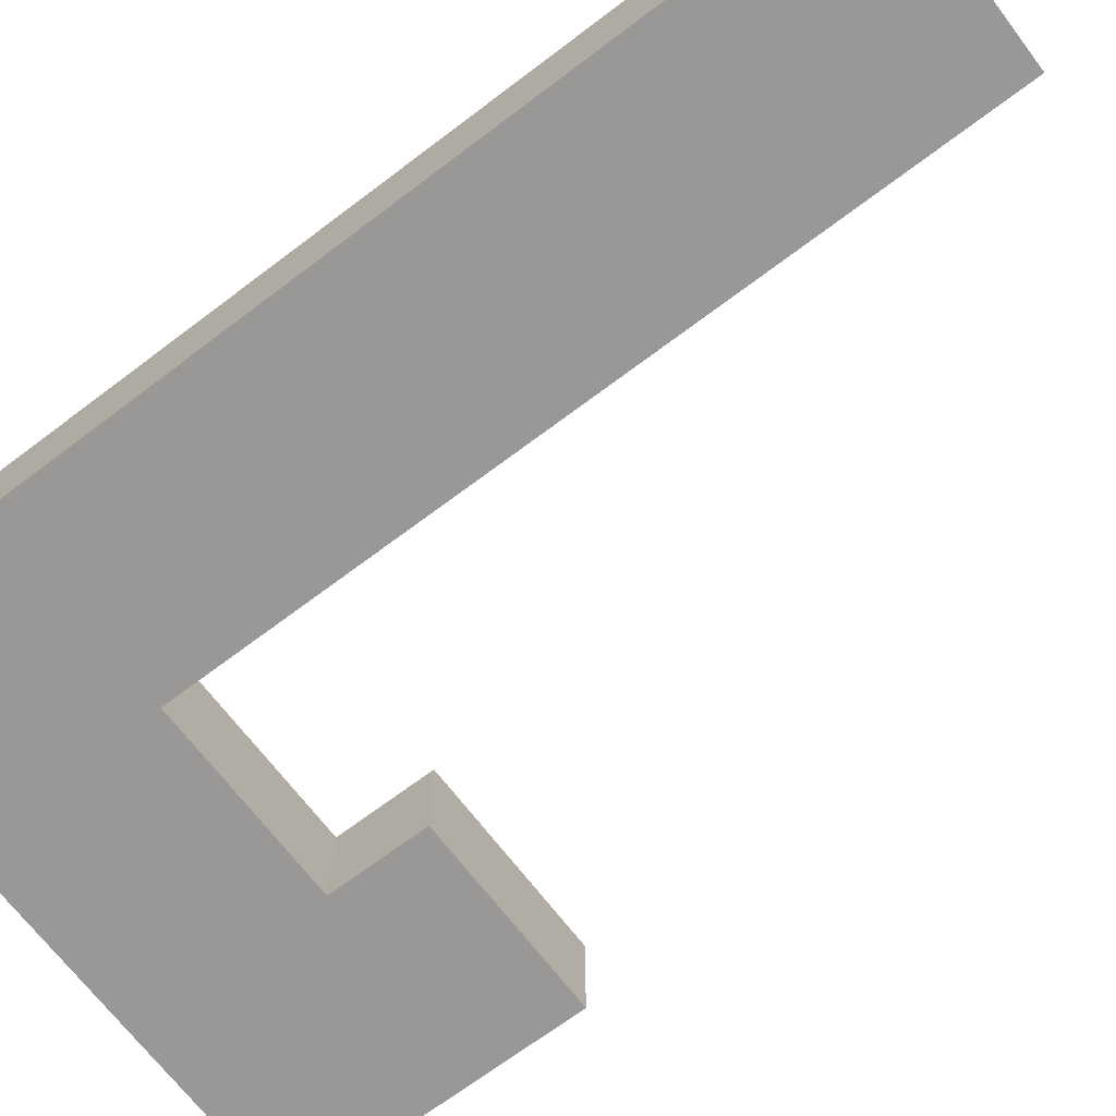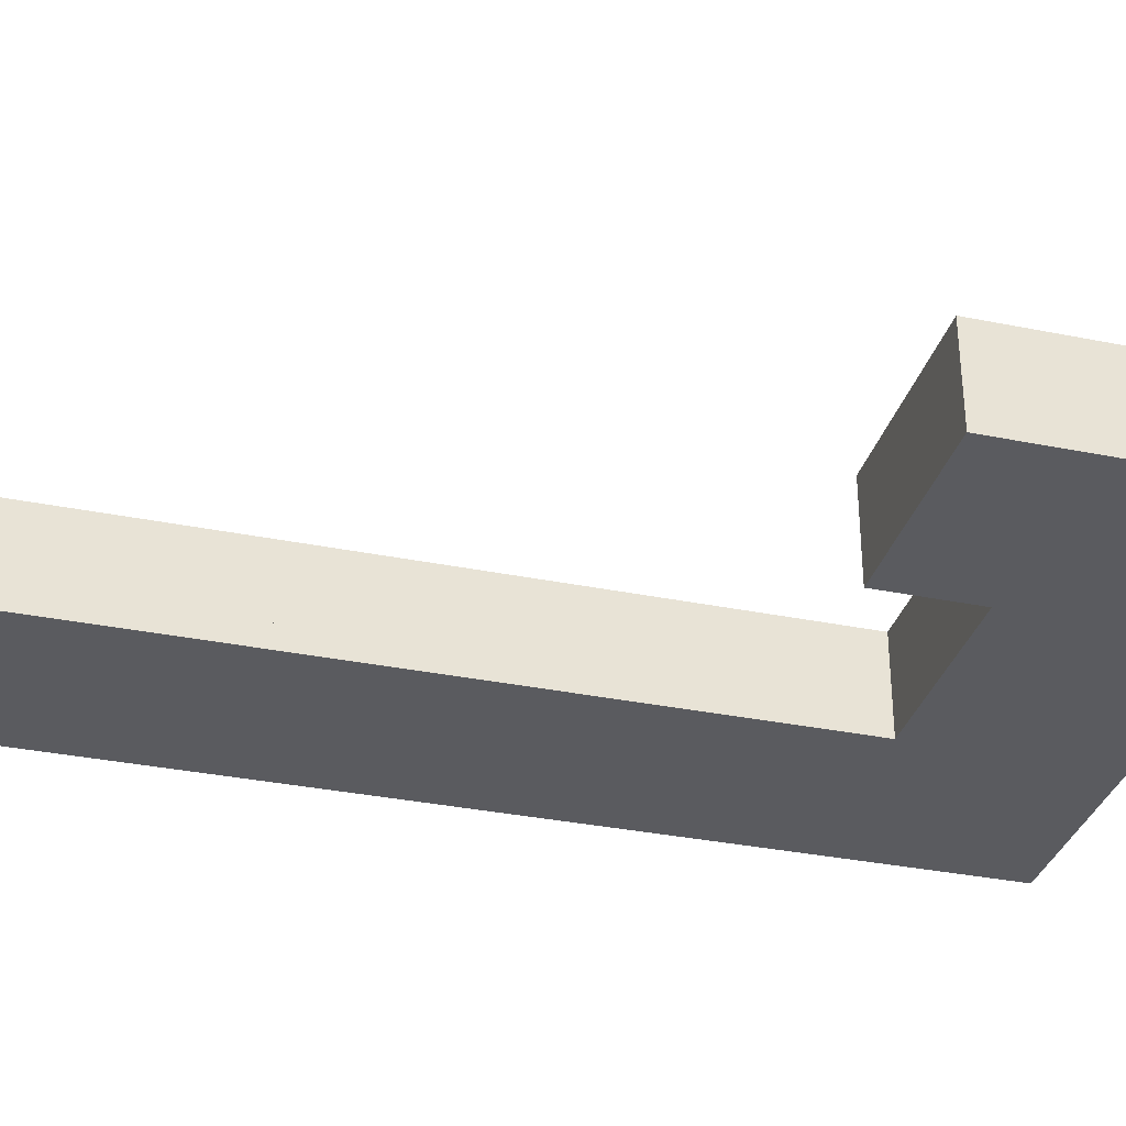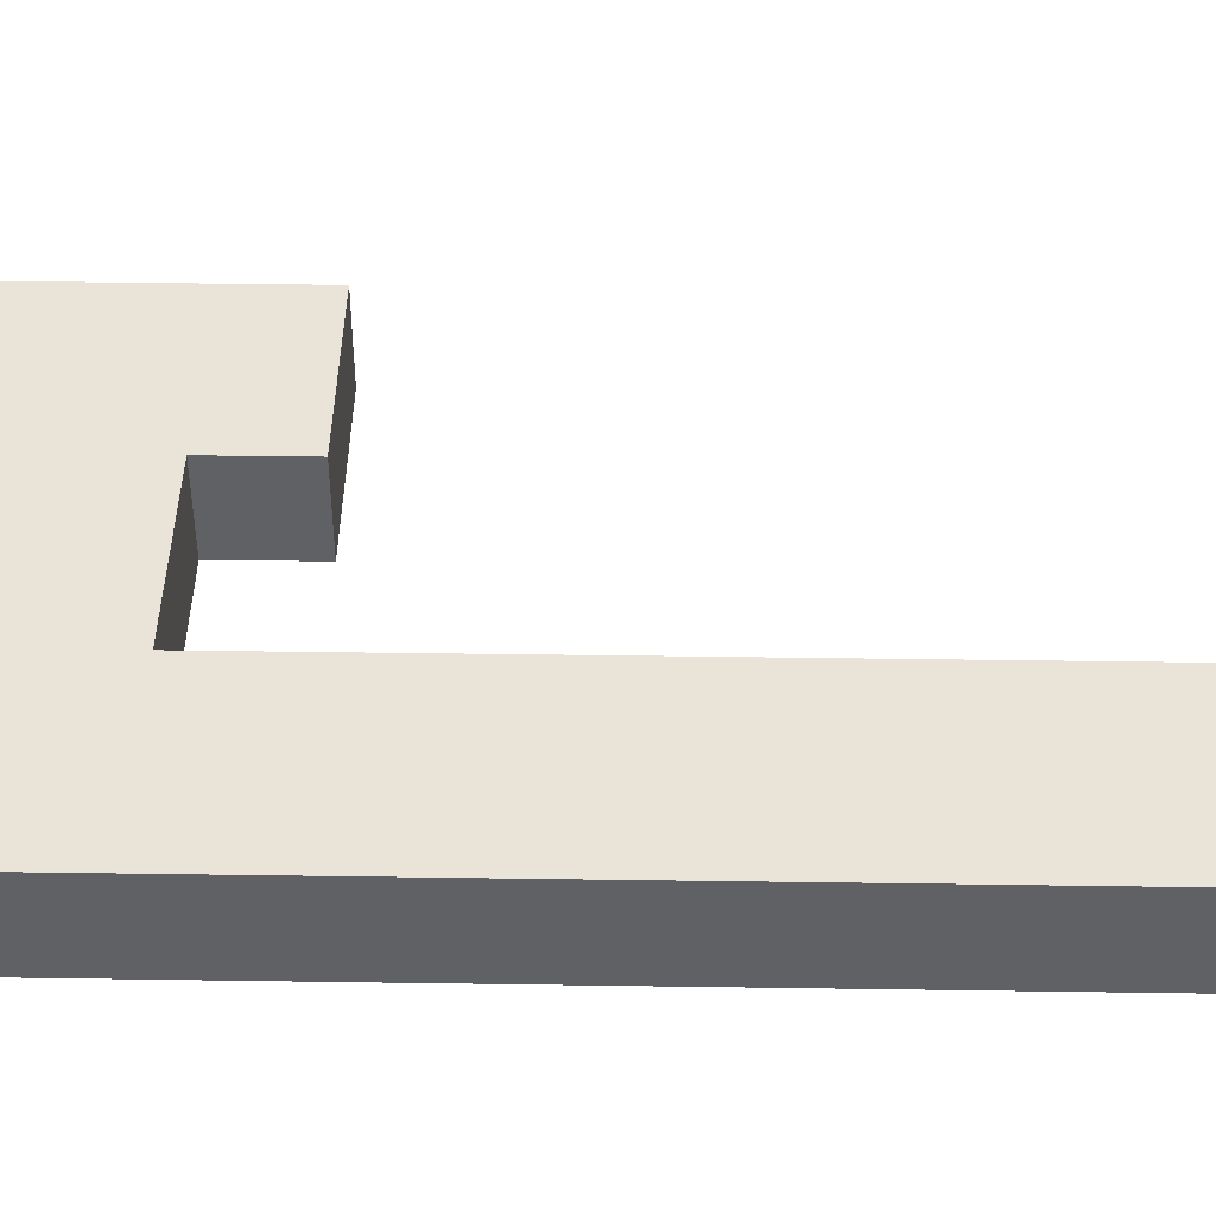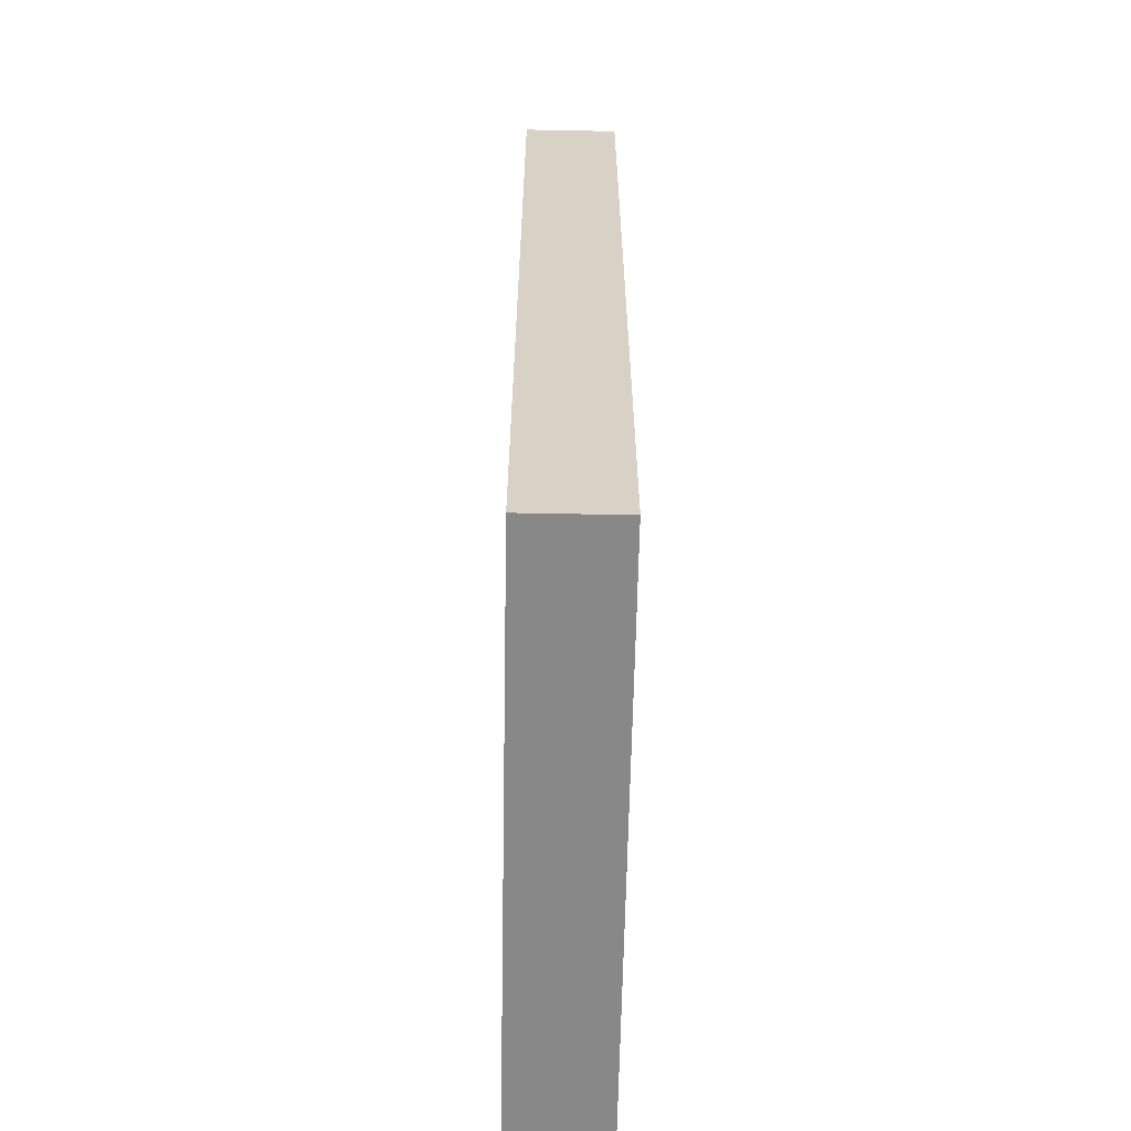
<metadata>
{"format":"obj","ext":"obj","renderer":"f3d","projection":"perspective","resolution":1024,"background":"white","views":[{"elev":-68.6,"azim":127.2,"up":"+Z"},{"elev":-33.5,"azim":-105.5,"up":"+Z"},{"elev":42.9,"azim":91.0,"up":"+Z"},{"elev":-62.8,"azim":88.9,"up":"+Y"}]}
</metadata>
<code>
o L_Chunk(Clone).023
v 0.2342 0.6696 -0.1105
v 0.4551 0.6696 -0.1105
v 0.2342 0.6696 0.1104
v 0.4551 0.6696 0.1104
v 0.2342 0.8905 0.1104
v 0.2342 0.6696 0.1104
v 0.4551 0.8906 0.1104
v 0.4551 0.6696 0.1104
v 0.4551 0.8905 -0.1105
v 0.4551 0.6696 -0.1105
v 0.2341 0.8905 -0.1105
v 0.2342 0.6696 -0.1105
v 0.4551 0.8906 0.1104
v 0.4551 0.6696 0.1104
v 0.4551 0.8905 -0.1105
v 0.4551 0.6696 -0.1105
v 0.2341 1.111 0.1104
v 0.2342 0.8905 0.1104
v 0.455 1.111 0.1104
v 0.4551 0.8906 0.1104
v 0.455 1.111 -0.1105
v 0.4551 0.8905 -0.1105
v 0.2341 1.111 -0.1105
v 0.2341 0.8905 -0.1105
v 0.455 1.111 0.1104
v 0.4551 0.8906 0.1104
v 0.455 1.111 -0.1105
v 0.4551 0.8905 -0.1105
v 0.234 1.332 0.1104
v 0.4549 1.332 0.1104
v 0.234 1.332 -0.1105
v 0.4549 1.332 -0.1105
v 0.234 1.332 0.1104
v 0.2341 1.111 0.1104
v 0.4549 1.332 0.1104
v 0.455 1.111 0.1104
v 0.4549 1.332 -0.1105
v 0.455 1.111 -0.1105
v 0.234 1.332 -0.1105
v 0.2341 1.111 -0.1105
v 0.4549 1.332 0.1104
v 0.455 1.111 0.1104
v 0.4549 1.332 -0.1105
v 0.455 1.111 -0.1105
v 0.01329 0.6695 -0.1105
v 0.2342 0.6696 -0.1105
v 0.01332 0.6695 0.1104
v 0.2342 0.6696 0.1104
v 0.01325 0.8904 0.1104
v 0.01332 0.6695 0.1104
v 0.2342 0.8905 0.1104
v 0.2342 0.6696 0.1104
v 0.2341 0.8905 -0.1105
v 0.2342 0.6696 -0.1105
v 0.01323 0.8904 -0.1105
v 0.01329 0.6695 -0.1105
v 0.01323 0.8904 -0.1105
v 0.01329 0.6695 -0.1105
v 0.01325 0.8904 0.1104
v 0.01332 0.6695 0.1104
v 0.01318 1.111 0.1104
v 0.01325 0.8904 0.1104
v 0.2341 1.111 0.1104
v 0.2342 0.8905 0.1104
v 0.2341 1.111 -0.1105
v 0.2341 0.8905 -0.1105
v 0.01316 1.111 -0.1105
v 0.01323 0.8904 -0.1105
v 0.01316 1.111 -0.1105
v 0.01323 0.8904 -0.1105
v 0.01318 1.111 0.1104
v 0.01325 0.8904 0.1104
v 0.01311 1.332 0.1104
v 0.234 1.332 0.1104
v 0.01308 1.332 -0.1105
v 0.234 1.332 -0.1105
v 0.01311 1.332 0.1104
v 0.01318 1.111 0.1104
v 0.234 1.332 0.1104
v 0.2341 1.111 0.1104
v 0.234 1.332 -0.1105
v 0.2341 1.111 -0.1105
v 0.01308 1.332 -0.1105
v 0.01316 1.111 -0.1105
v 0.01308 1.332 -0.1105
v 0.01316 1.111 -0.1105
v 0.01311 1.332 0.1104
v 0.01318 1.111 0.1104
v 0.2347 -0.8768 -0.1105
v 0.4556 -0.8767 -0.1105
v 0.2347 -0.8768 0.1105
v 0.4556 -0.8767 0.1104
v 0.2347 -0.6559 0.1105
v 0.2347 -0.8768 0.1105
v 0.4556 -0.6558 0.1104
v 0.4556 -0.8767 0.1104
v 0.4556 -0.6558 -0.1105
v 0.4556 -0.8767 -0.1105
v 0.2346 -0.6559 -0.1105
v 0.2347 -0.8768 -0.1105
v 0.4556 -0.6558 0.1104
v 0.4556 -0.8767 0.1104
v 0.4556 -0.6558 -0.1105
v 0.4556 -0.8767 -0.1105
v 0.2346 -0.435 0.1104
v 0.2347 -0.6559 0.1105
v 0.4555 -0.4349 0.1104
v 0.4556 -0.6558 0.1104
v 0.4555 -0.4349 -0.1105
v 0.4556 -0.6558 -0.1105
v 0.2346 -0.435 -0.1105
v 0.2346 -0.6559 -0.1105
v 0.4555 -0.4349 0.1104
v 0.4556 -0.6558 0.1104
v 0.4555 -0.4349 -0.1105
v 0.4556 -0.6558 -0.1105
v 0.2345 -0.2141 0.1104
v 0.2346 -0.435 0.1104
v 0.4554 -0.214 0.1104
v 0.4555 -0.4349 0.1104
v 0.4554 -0.214 -0.1105
v 0.4555 -0.4349 -0.1105
v 0.2345 -0.2141 -0.1105
v 0.2346 -0.435 -0.1105
v 0.4554 -0.214 0.1104
v 0.4555 -0.4349 0.1104
v 0.4554 -0.214 -0.1105
v 0.4555 -0.4349 -0.1105
v 0.2344 0.006841 0.1104
v 0.2345 -0.2141 0.1104
v 0.4554 0.006912 0.1104
v 0.4554 -0.214 0.1104
v 0.4553 0.006905 -0.1105
v 0.4554 -0.214 -0.1105
v 0.2344 0.006834 -0.1105
v 0.2345 -0.2141 -0.1105
v 0.4554 0.006912 0.1104
v 0.4554 -0.214 0.1104
v 0.4553 0.006905 -0.1105
v 0.4554 -0.214 -0.1105
v 0.2344 0.2278 0.1104
v 0.2344 0.006841 0.1104
v 0.4553 0.2278 0.1104
v 0.4554 0.006912 0.1104
v 0.4553 0.2278 -0.1105
v 0.4553 0.006905 -0.1105
v 0.2344 0.2277 -0.1105
v 0.2344 0.006834 -0.1105
v 0.4553 0.2278 0.1104
v 0.4554 0.006912 0.1104
v 0.4553 0.2278 -0.1105
v 0.4553 0.006905 -0.1105
v 0.2343 0.4487 0.1104
v 0.2344 0.2278 0.1104
v 0.4552 0.4487 0.1104
v 0.4553 0.2278 0.1104
v 0.4552 0.4487 -0.1105
v 0.4553 0.2278 -0.1105
v 0.2343 0.4487 -0.1105
v 0.2344 0.2277 -0.1105
v 0.4552 0.4487 0.1104
v 0.4553 0.2278 0.1104
v 0.4552 0.4487 -0.1105
v 0.4553 0.2278 -0.1105
v 0.2342 0.6696 0.1104
v 0.4551 0.6696 0.1104
v 0.2342 0.6696 -0.1105
v 0.4551 0.6696 -0.1105
v 0.2342 0.6696 0.1104
v 0.2343 0.4487 0.1104
v 0.4551 0.6696 0.1104
v 0.4552 0.4487 0.1104
v 0.4551 0.6696 -0.1105
v 0.4552 0.4487 -0.1105
v 0.2342 0.6696 -0.1105
v 0.2343 0.4487 -0.1105
v 0.4551 0.6696 0.1104
v 0.4552 0.4487 0.1104
v 0.4551 0.6696 -0.1105
v 0.4552 0.4487 -0.1105
v 0.0138 -0.8769 -0.1104
v 0.2347 -0.8768 -0.1105
v 0.01382 -0.8769 0.1105
v 0.2347 -0.8768 0.1105
v 0.01375 -0.656 0.1105
v 0.01382 -0.8769 0.1105
v 0.2347 -0.6559 0.1105
v 0.2347 -0.8768 0.1105
v 0.2346 -0.6559 -0.1105
v 0.2347 -0.8768 -0.1105
v 0.01372 -0.656 -0.1104
v 0.0138 -0.8769 -0.1104
v 0.01368 -0.4351 0.1105
v 0.01375 -0.656 0.1105
v 0.2346 -0.435 0.1104
v 0.2347 -0.6559 0.1105
v 0.2346 -0.435 -0.1105
v 0.2346 -0.6559 -0.1105
v 0.01366 -0.4351 -0.1104
v 0.01372 -0.656 -0.1104
v 0.01361 -0.2141 0.1105
v 0.01368 -0.4351 0.1105
v 0.2345 -0.2141 0.1104
v 0.2346 -0.435 0.1104
v 0.2345 -0.2141 -0.1105
v 0.2346 -0.435 -0.1105
v 0.01358 -0.2141 -0.1105
v 0.01366 -0.4351 -0.1104
v 0.01358 -0.2141 -0.1105
v 0.01366 -0.4351 -0.1104
v 0.01361 -0.2141 0.1105
v 0.01368 -0.4351 0.1105
v 0.01354 0.00677 0.1105
v 0.01361 -0.2141 0.1105
v 0.2344 0.006841 0.1104
v 0.2345 -0.2141 0.1104
v 0.2344 0.006834 -0.1105
v 0.2345 -0.2141 -0.1105
v 0.01351 0.006764 -0.1105
v 0.01358 -0.2141 -0.1105
v 0.01351 0.006764 -0.1105
v 0.01358 -0.2141 -0.1105
v 0.01354 0.00677 0.1105
v 0.01361 -0.2141 0.1105
v 0.01346 0.2277 0.1105
v 0.01354 0.00677 0.1105
v 0.2344 0.2278 0.1104
v 0.2344 0.006841 0.1104
v 0.2344 0.2277 -0.1105
v 0.2344 0.006834 -0.1105
v 0.01344 0.2277 -0.1105
v 0.01351 0.006764 -0.1105
v 0.01344 0.2277 -0.1105
v 0.01351 0.006764 -0.1105
v 0.01346 0.2277 0.1105
v 0.01354 0.00677 0.1105
v 0.01339 0.4486 0.1104
v 0.01346 0.2277 0.1105
v 0.2343 0.4487 0.1104
v 0.2344 0.2278 0.1104
v 0.2343 0.4487 -0.1105
v 0.2344 0.2277 -0.1105
v 0.01337 0.4486 -0.1105
v 0.01344 0.2277 -0.1105
v 0.01337 0.4486 -0.1105
v 0.01344 0.2277 -0.1105
v 0.01339 0.4486 0.1104
v 0.01346 0.2277 0.1105
v 0.01333 0.6695 0.1104
v 0.2342 0.6696 0.1104
v 0.0133 0.6695 -0.1105
v 0.2342 0.6696 -0.1105
v 0.01333 0.6695 0.1104
v 0.01339 0.4486 0.1104
v 0.2342 0.6696 0.1104
v 0.2343 0.4487 0.1104
v 0.2342 0.6696 -0.1105
v 0.2343 0.4487 -0.1105
v 0.0133 0.6695 -0.1105
v 0.01337 0.4486 -0.1105
v 0.0133 0.6695 -0.1105
v 0.01337 0.4486 -0.1105
v 0.01333 0.6695 0.1104
v 0.01339 0.4486 0.1104
v -0.2071 -0.877 -0.1104
v 0.0138 -0.8769 -0.1104
v -0.2071 -0.8769 0.1105
v 0.01382 -0.8769 0.1105
v -0.2072 -0.656 0.1105
v -0.2071 -0.8769 0.1105
v 0.01375 -0.656 0.1105
v 0.01382 -0.8769 0.1105
v 0.01372 -0.656 -0.1104
v 0.0138 -0.8769 -0.1104
v -0.2072 -0.656 -0.1104
v -0.2071 -0.877 -0.1104
v -0.2072 -0.4351 0.1105
v 0.01368 -0.4351 0.1105
v -0.2073 -0.4351 -0.1104
v 0.01366 -0.4351 -0.1104
v -0.2072 -0.4351 0.1105
v -0.2072 -0.656 0.1105
v 0.01368 -0.4351 0.1105
v 0.01375 -0.656 0.1105
v 0.01366 -0.4351 -0.1104
v 0.01372 -0.656 -0.1104
v -0.2073 -0.4351 -0.1104
v -0.2072 -0.656 -0.1104
v -0.428 -0.877 -0.1104
v -0.2071 -0.877 -0.1104
v -0.428 -0.877 0.1105
v -0.2071 -0.8769 0.1105
v -0.4281 -0.6561 0.1105
v -0.428 -0.877 0.1105
v -0.2072 -0.656 0.1105
v -0.2071 -0.8769 0.1105
v -0.2072 -0.656 -0.1104
v -0.2071 -0.877 -0.1104
v -0.4281 -0.6561 -0.1104
v -0.428 -0.877 -0.1104
v -0.4281 -0.4352 0.1105
v -0.2072 -0.4351 0.1105
v -0.4282 -0.4352 -0.1104
v -0.2073 -0.4351 -0.1104
v -0.4281 -0.4352 0.1105
v -0.4281 -0.6561 0.1105
v -0.2072 -0.4351 0.1105
v -0.2072 -0.656 0.1105
v -0.2073 -0.4351 -0.1104
v -0.2072 -0.656 -0.1104
v -0.4282 -0.4352 -0.1104
v -0.4281 -0.6561 -0.1104
v -0.6489 -0.8771 -0.1104
v -0.428 -0.877 -0.1104
v -0.6489 -0.8771 0.1105
v -0.428 -0.877 0.1105
v -0.649 -0.6562 0.1105
v -0.6489 -0.8771 0.1105
v -0.4281 -0.6561 0.1105
v -0.428 -0.877 0.1105
v -0.4281 -0.6561 -0.1104
v -0.428 -0.877 -0.1104
v -0.649 -0.6562 -0.1104
v -0.6489 -0.8771 -0.1104
v -0.6491 -0.4353 0.1105
v -0.649 -0.6562 0.1105
v -0.4281 -0.4352 0.1105
v -0.4281 -0.6561 0.1105
v -0.4282 -0.4352 -0.1104
v -0.4281 -0.6561 -0.1104
v -0.6491 -0.4353 -0.1104
v -0.649 -0.6562 -0.1104
v -0.6491 -0.2144 0.1105
v -0.4282 -0.2143 0.1105
v -0.6491 -0.2144 -0.1104
v -0.4282 -0.2143 -0.1104
v -0.6491 -0.2144 0.1105
v -0.6491 -0.4353 0.1105
v -0.4282 -0.2143 0.1105
v -0.4281 -0.4352 0.1105
v -0.4282 -0.2143 -0.1104
v -0.4282 -0.4352 -0.1104
v -0.6491 -0.2144 -0.1104
v -0.6491 -0.4353 -0.1104
v -0.4282 -0.2143 0.1105
v -0.4281 -0.4352 0.1105
v -0.4282 -0.2143 -0.1104
v -0.4282 -0.4352 -0.1104
v -0.8698 -0.8772 -0.1103
v -0.6489 -0.8771 -0.1104
v -0.8698 -0.8772 0.1106
v -0.6489 -0.8771 0.1105
v -0.8699 -0.6562 0.1106
v -0.8698 -0.8772 0.1106
v -0.649 -0.6562 0.1105
v -0.6489 -0.8771 0.1105
v -0.649 -0.6562 -0.1104
v -0.6489 -0.8771 -0.1104
v -0.8699 -0.6563 -0.1104
v -0.8698 -0.8772 -0.1103
v -0.8699 -0.6563 -0.1104
v -0.8698 -0.8772 -0.1103
v -0.8699 -0.6562 0.1106
v -0.8698 -0.8772 0.1106
v -0.87 -0.4353 0.1106
v -0.8699 -0.6562 0.1106
v -0.6491 -0.4353 0.1105
v -0.649 -0.6562 0.1105
v -0.6491 -0.4353 -0.1104
v -0.649 -0.6562 -0.1104
v -0.87 -0.4353 -0.1104
v -0.8699 -0.6563 -0.1104
v -0.87 -0.4353 -0.1104
v -0.8699 -0.6563 -0.1104
v -0.87 -0.4353 0.1106
v -0.8699 -0.6562 0.1106
v -0.87 -0.2144 0.1105
v -0.6491 -0.2144 0.1105
v -0.8701 -0.2144 -0.1104
v -0.6491 -0.2144 -0.1104
v -0.87 -0.2144 0.1105
v -0.87 -0.4353 0.1106
v -0.6491 -0.2144 0.1105
v -0.6491 -0.4353 0.1105
v -0.6491 -0.2144 -0.1104
v -0.6491 -0.4353 -0.1104
v -0.8701 -0.2144 -0.1104
v -0.87 -0.4353 -0.1104
v -0.8701 -0.2144 -0.1104
v -0.87 -0.4353 -0.1104
v -0.87 -0.2144 0.1105
v -0.87 -0.4353 0.1106
f 1 2 3
f 3 2 4
f 5 6 7
f 7 6 8
f 9 10 11
f 11 10 12
f 13 14 15
f 15 14 16
f 17 18 19
f 19 18 20
f 21 22 23
f 23 22 24
f 25 26 27
f 27 26 28
f 29 30 31
f 31 30 32
f 33 34 35
f 35 34 36
f 37 38 39
f 39 38 40
f 41 42 43
f 43 42 44
f 45 46 47
f 47 46 48
f 49 50 51
f 51 50 52
f 53 54 55
f 55 54 56
f 57 58 59
f 59 58 60
f 61 62 63
f 63 62 64
f 65 66 67
f 67 66 68
f 69 70 71
f 71 70 72
f 73 74 75
f 75 74 76
f 77 78 79
f 79 78 80
f 81 82 83
f 83 82 84
f 85 86 87
f 87 86 88
f 89 90 91
f 91 90 92
f 93 94 95
f 95 94 96
f 97 98 99
f 99 98 100
f 101 102 103
f 103 102 104
f 105 106 107
f 107 106 108
f 109 110 111
f 111 110 112
f 113 114 115
f 115 114 116
f 117 118 119
f 119 118 120
f 121 122 123
f 123 122 124
f 125 126 127
f 127 126 128
f 129 130 131
f 131 130 132
f 133 134 135
f 135 134 136
f 137 138 139
f 139 138 140
f 141 142 143
f 143 142 144
f 145 146 147
f 147 146 148
f 149 150 151
f 151 150 152
f 153 154 155
f 155 154 156
f 157 158 159
f 159 158 160
f 161 162 163
f 163 162 164
f 165 166 167
f 167 166 168
f 169 170 171
f 171 170 172
f 173 174 175
f 175 174 176
f 177 178 179
f 179 178 180
f 181 182 183
f 183 182 184
f 185 186 187
f 187 186 188
f 189 190 191
f 191 190 192
f 193 194 195
f 195 194 196
f 197 198 199
f 199 198 200
f 201 202 203
f 203 202 204
f 205 206 207
f 207 206 208
f 209 210 211
f 211 210 212
f 213 214 215
f 215 214 216
f 217 218 219
f 219 218 220
f 221 222 223
f 223 222 224
f 225 226 227
f 227 226 228
f 229 230 231
f 231 230 232
f 233 234 235
f 235 234 236
f 237 238 239
f 239 238 240
f 241 242 243
f 243 242 244
f 245 246 247
f 247 246 248
f 249 250 251
f 251 250 252
f 253 254 255
f 255 254 256
f 257 258 259
f 259 258 260
f 261 262 263
f 263 262 264
f 265 266 267
f 267 266 268
f 269 270 271
f 271 270 272
f 273 274 275
f 275 274 276
f 277 278 279
f 279 278 280
f 281 282 283
f 283 282 284
f 285 286 287
f 287 286 288
f 289 290 291
f 291 290 292
f 293 294 295
f 295 294 296
f 297 298 299
f 299 298 300
f 301 302 303
f 303 302 304
f 305 306 307
f 307 306 308
f 309 310 311
f 311 310 312
f 313 314 315
f 315 314 316
f 317 318 319
f 319 318 320
f 321 322 323
f 323 322 324
f 325 326 327
f 327 326 328
f 329 330 331
f 331 330 332
f 333 334 335
f 335 334 336
f 337 338 339
f 339 338 340
f 341 342 343
f 343 342 344
f 345 346 347
f 347 346 348
f 349 350 351
f 351 350 352
f 353 354 355
f 355 354 356
f 357 358 359
f 359 358 360
f 361 362 363
f 363 362 364
f 365 366 367
f 367 366 368
f 369 370 371
f 371 370 372
f 373 374 375
f 375 374 376
f 377 378 379
f 379 378 380
f 381 382 383
f 383 382 384
f 385 386 387
f 387 386 388
f 389 390 391
f 391 390 392

</code>
